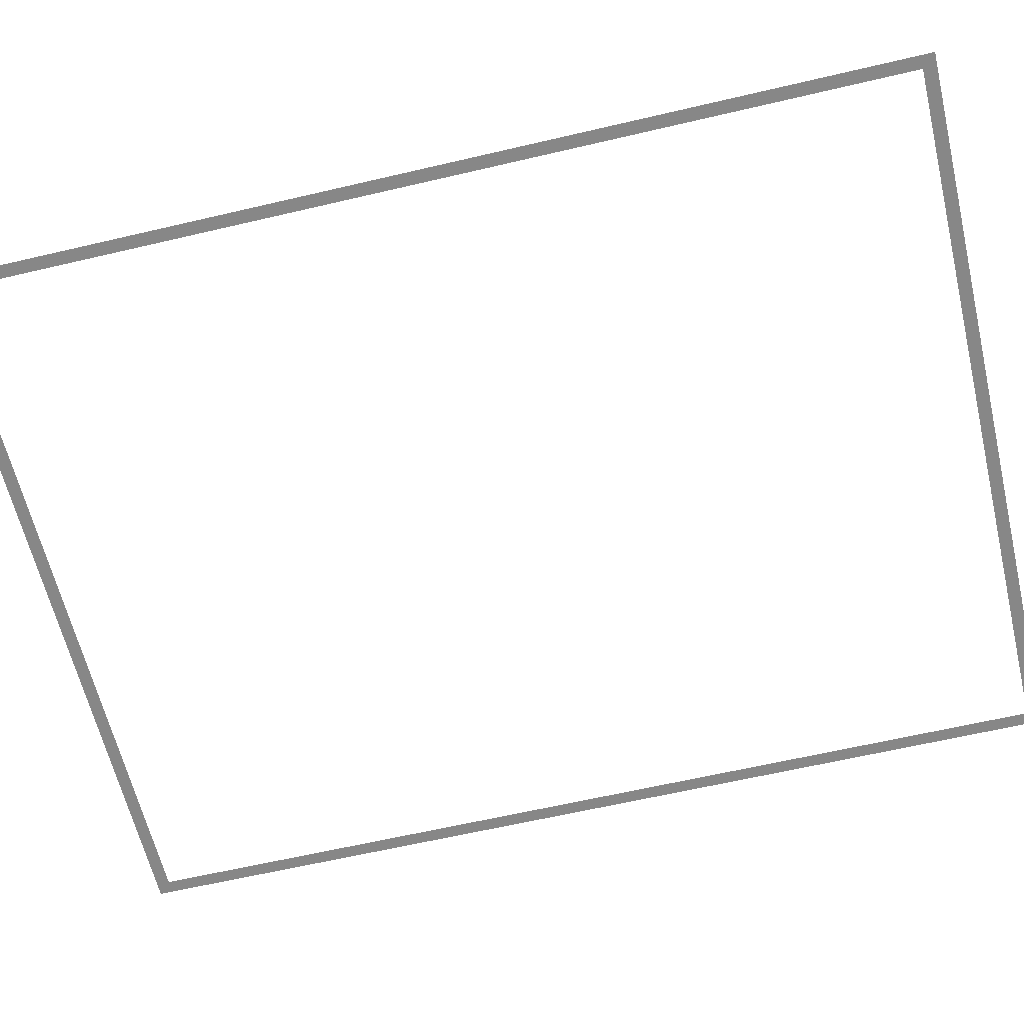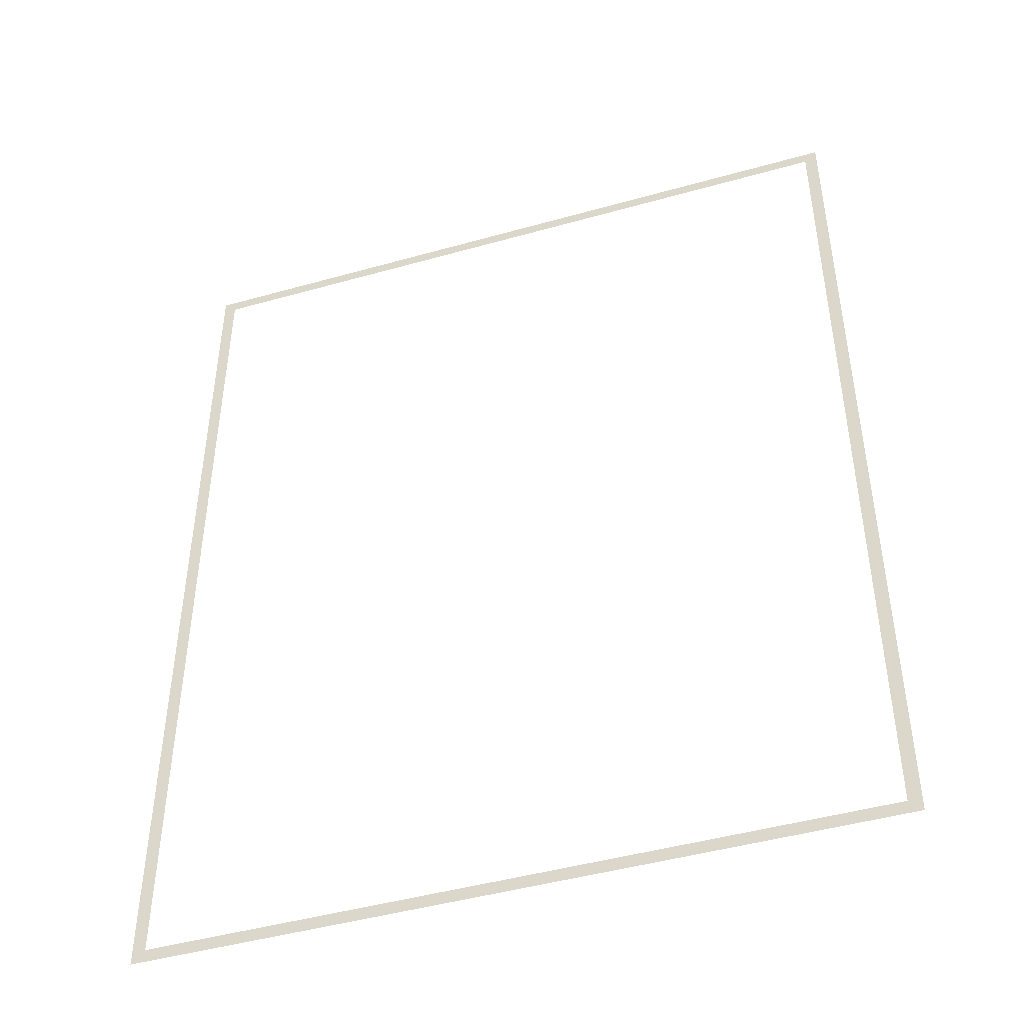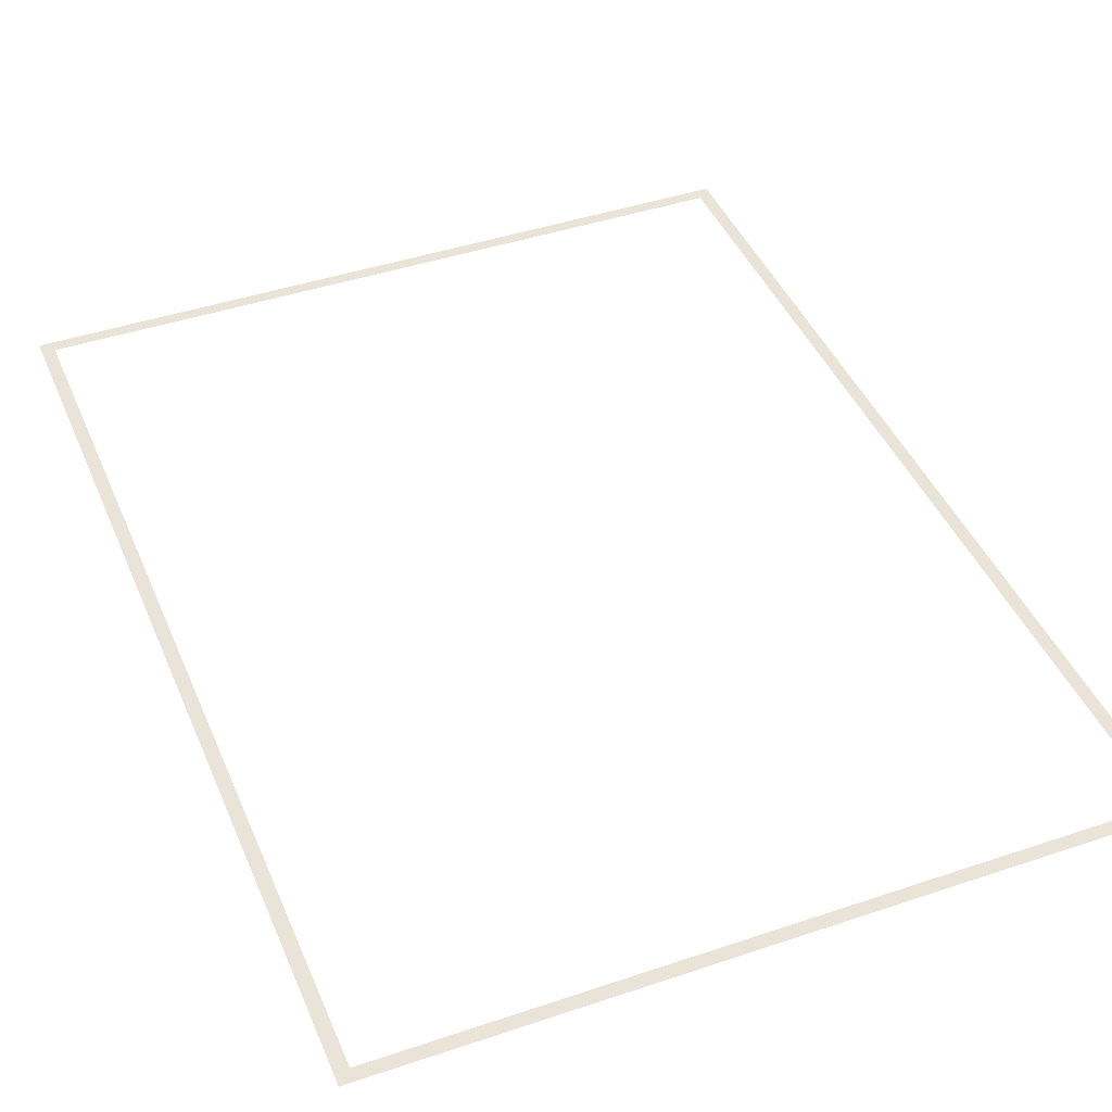
<metadata>
{"format":"obj","ext":"obj","renderer":"f3d","projection":"perspective","resolution":1024,"background":"white","views":[{"elev":-62.4,"azim":103.4,"up":"+Z"},{"elev":-46.0,"azim":17.9,"up":"+Y"},{"elev":43.1,"azim":158.2,"up":"+Z"}]}
</metadata>
<code>
o mesh33/mesh33-geometry/material_3/component_0#mesh33-geometry
v 0.4308 -0.5418 0.507
v -0.4201 -0.5572 0.507
v -0.4047 -0.5418 0.507
v 0.4308 0.5595 0.507
v 0.4462 0.5749 0.507
v 0.4308 -0.5418 0.507
v -0.4047 0.5595 0.507
v -0.4047 -0.5418 0.507
v -0.4201 0.5749 0.507
v -0.4201 0.5749 0.507
v -0.4047 -0.5418 0.507
v -0.4201 -0.5572 0.507
v -0.4201 -0.5572 0.507
v 0.4308 -0.5418 0.507
v 0.4462 -0.5572 0.507
v 0.4462 0.5749 0.507
v 0.4462 -0.5572 0.507
v 0.4308 -0.5418 0.507
v -0.4047 0.5595 0.507
v 0.4462 0.5749 0.507
v 0.4308 0.5595 0.507
v 0.4462 0.5749 0.507
v -0.4047 0.5595 0.507
v -0.4201 0.5749 0.507
v -0.4047 -0.5418 0.507
v -0.4201 -0.5572 0.507
v 0.4308 -0.5418 0.507
v 0.4308 -0.5418 0.507
v 0.4462 0.5749 0.507
v 0.4308 0.5595 0.507
v -0.4201 0.5749 0.507
v -0.4047 -0.5418 0.507
v -0.4047 0.5595 0.507
v -0.4201 -0.5572 0.507
v -0.4047 -0.5418 0.507
v -0.4201 0.5749 0.507
v 0.4462 -0.5572 0.507
v 0.4308 -0.5418 0.507
v -0.4201 -0.5572 0.507
v 0.4308 -0.5418 0.507
v 0.4462 -0.5572 0.507
v 0.4462 0.5749 0.507
v 0.4308 0.5595 0.507
v 0.4462 0.5749 0.507
v -0.4047 0.5595 0.507
v -0.4201 0.5749 0.507
v -0.4047 0.5595 0.507
v 0.4462 0.5749 0.507
f 1 2 3
f 4 5 6
f 7 8 9
f 10 11 12
f 13 14 15
f 16 17 18
f 19 20 21
f 22 23 24
f 25 26 27
f 28 29 30
f 31 32 33
f 34 35 36
f 37 38 39
f 40 41 42
f 43 44 45
f 46 47 48

</code>
